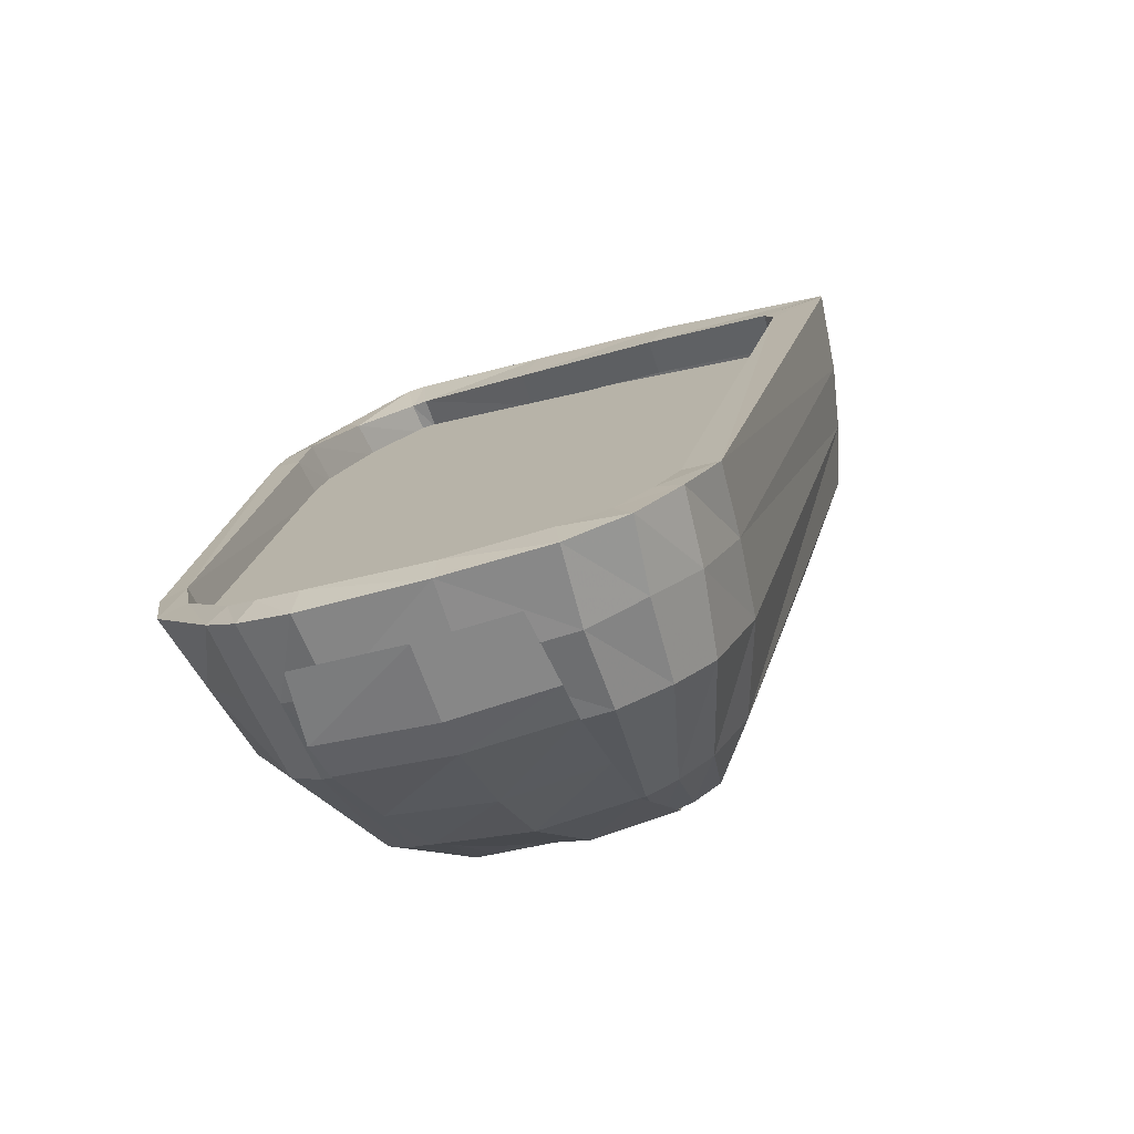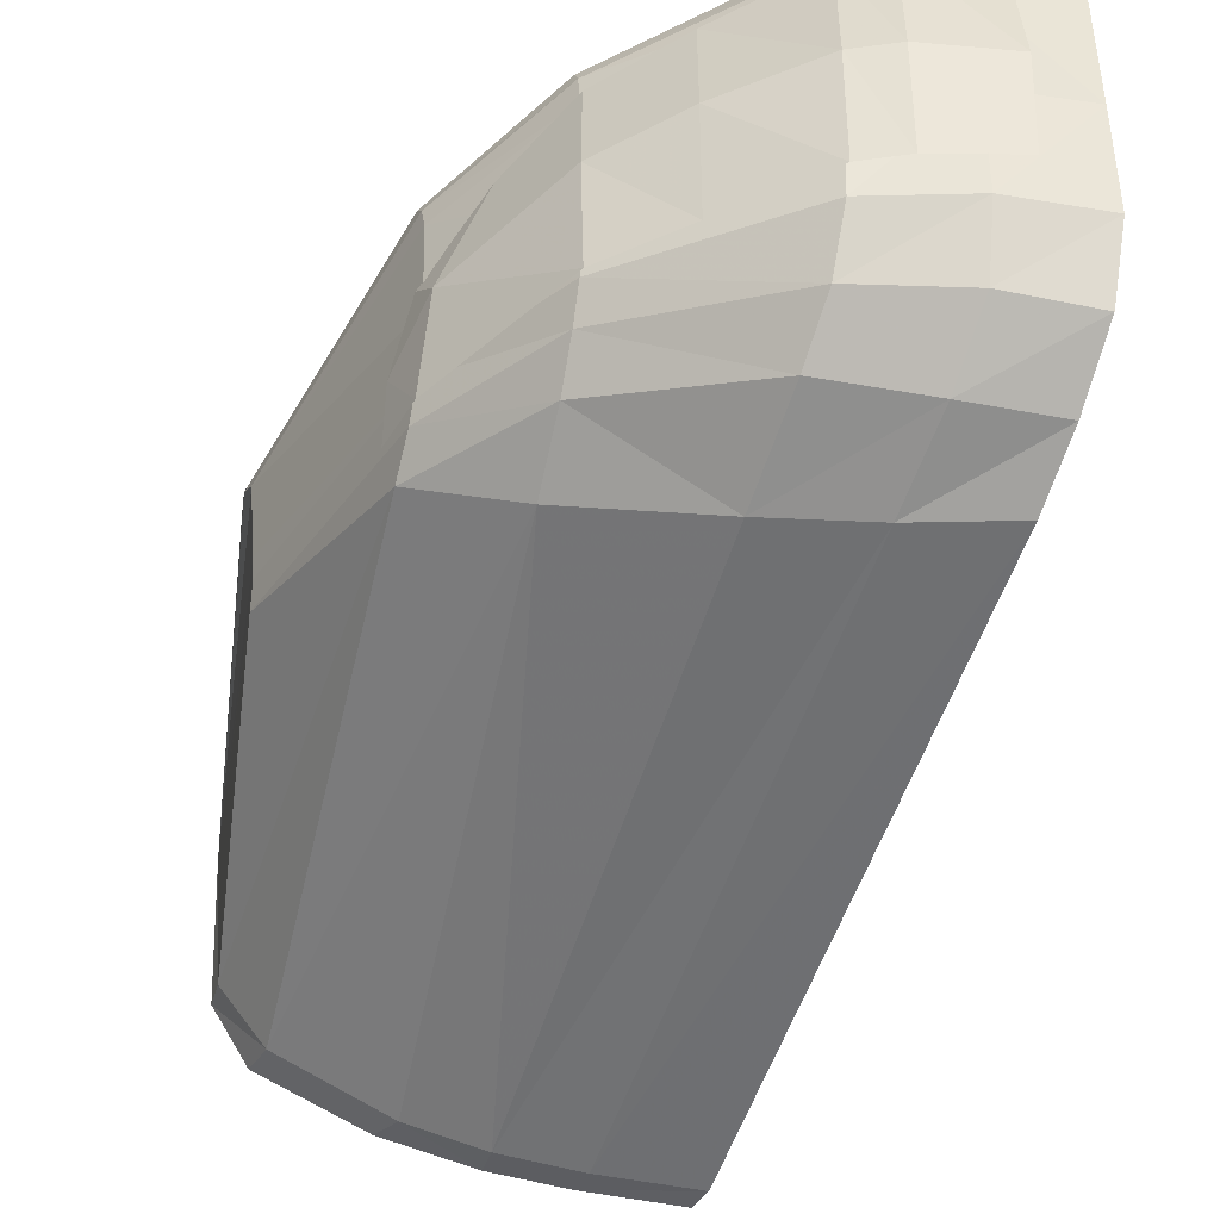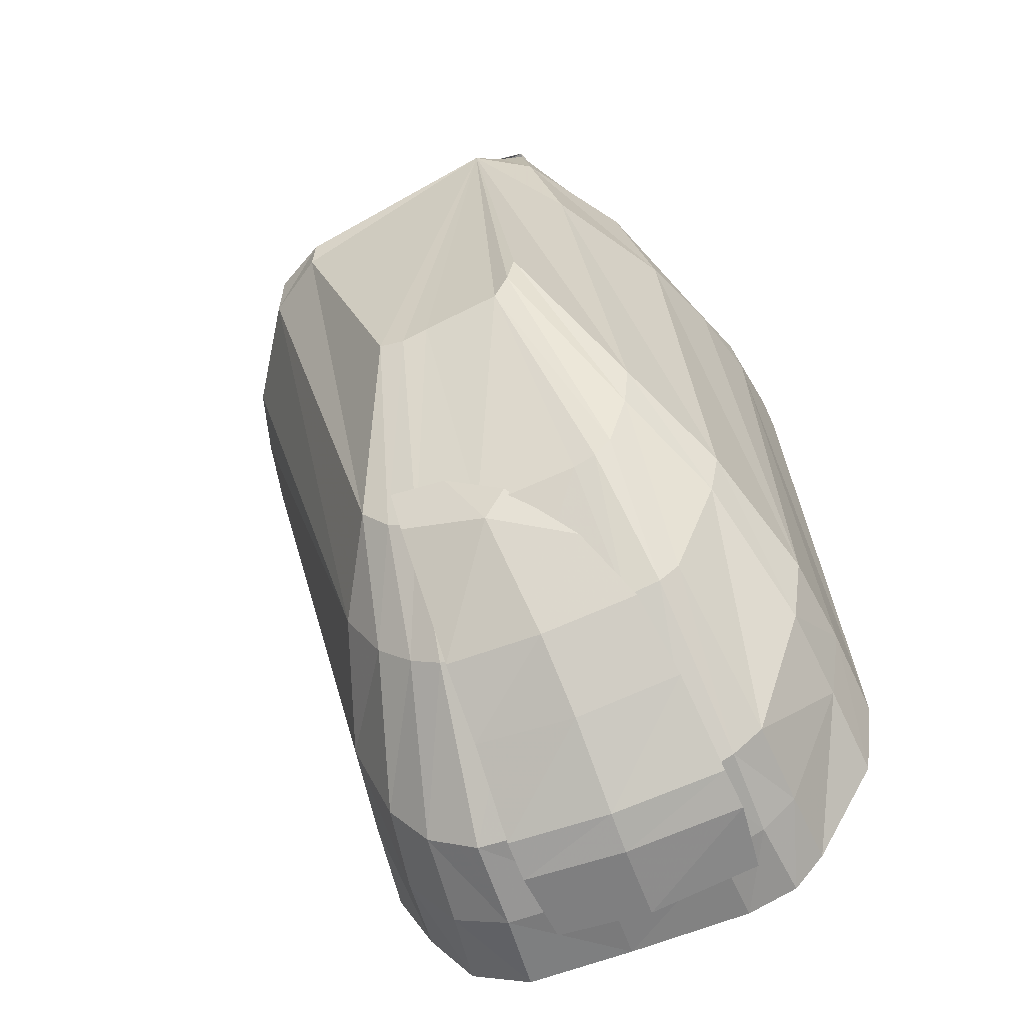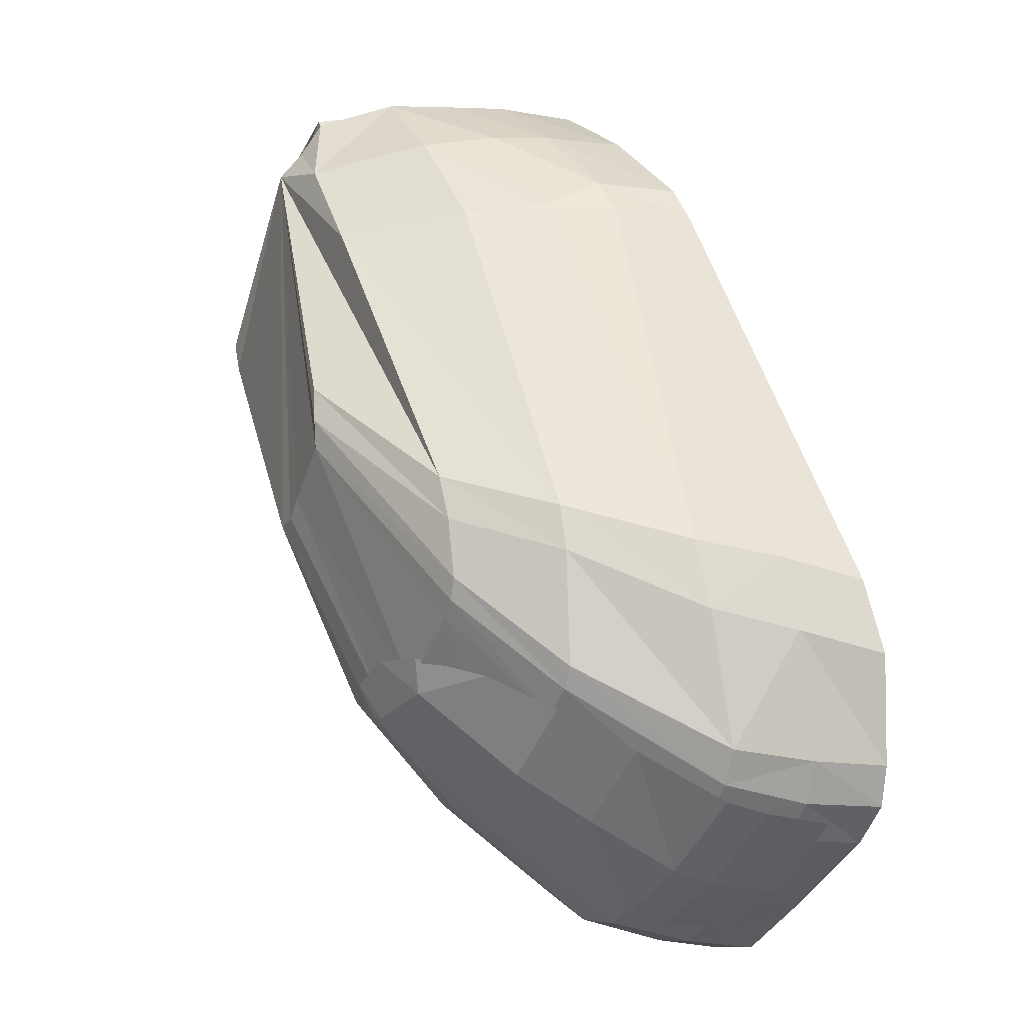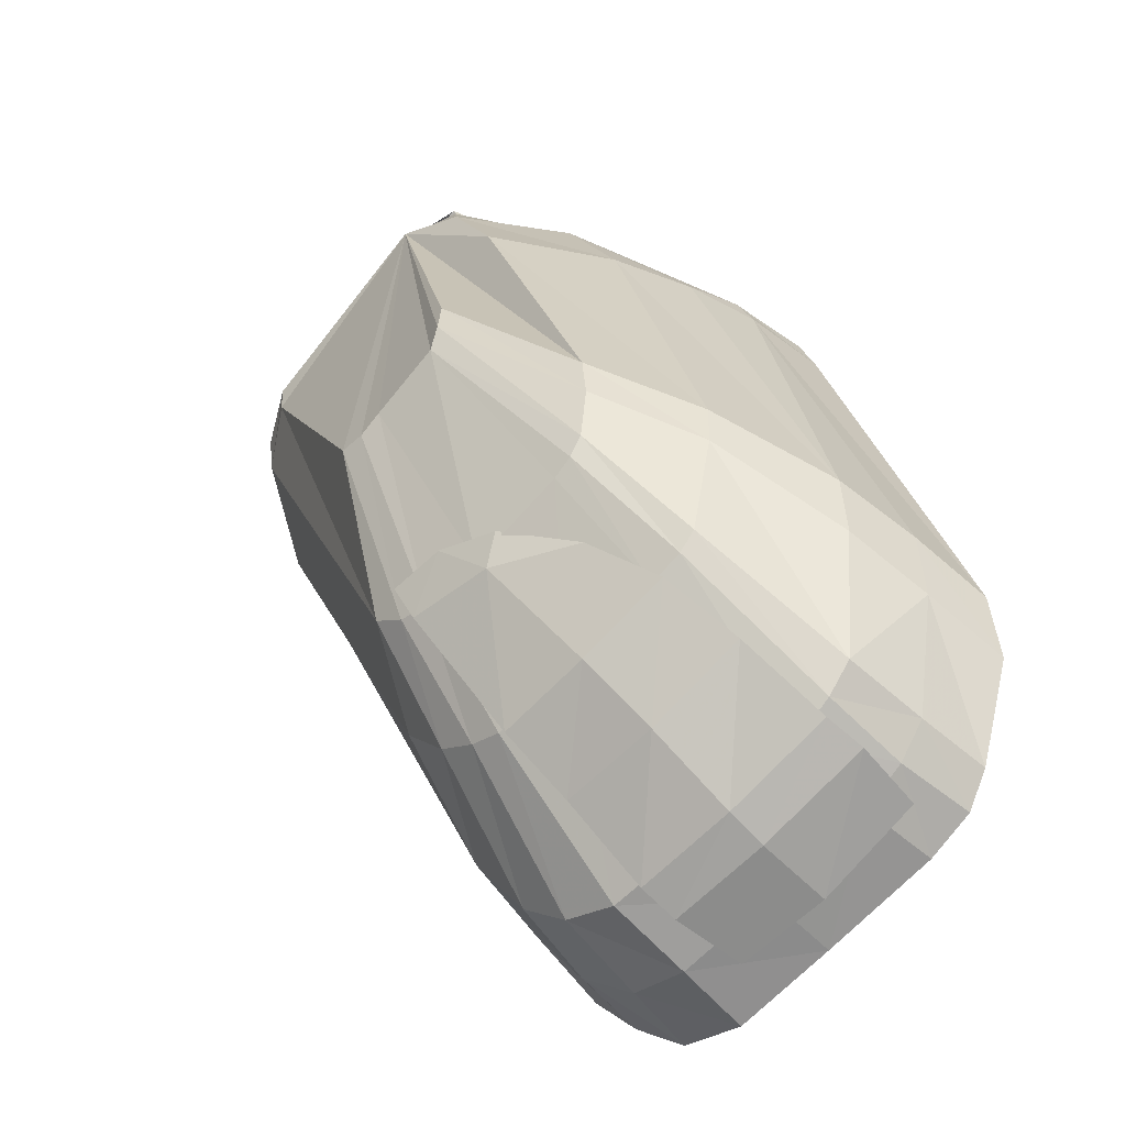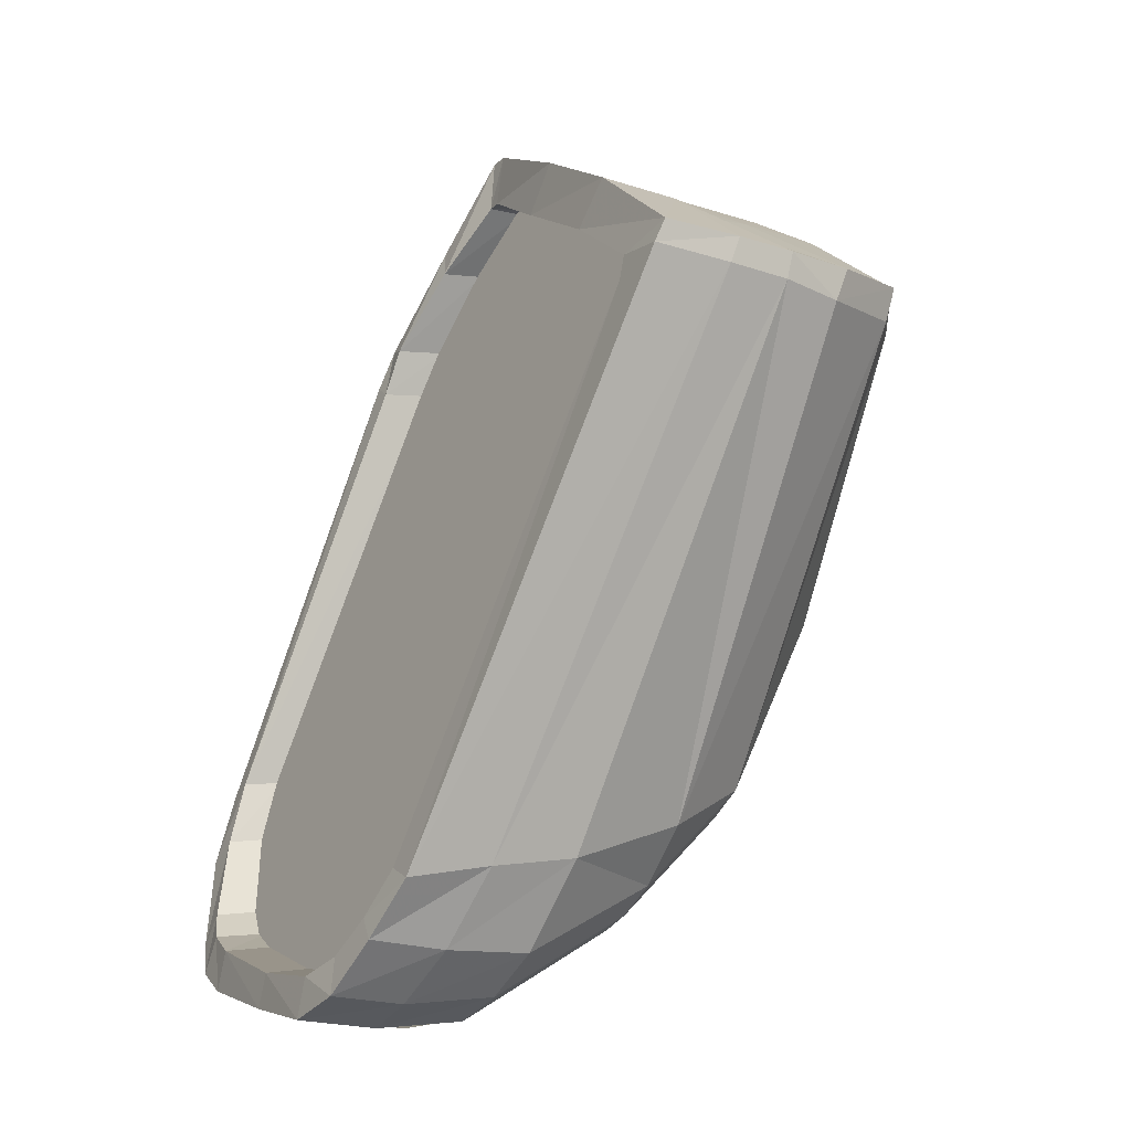
<metadata>
{"format":"obj","ext":"obj","renderer":"f3d","projection":"perspective","resolution":1024,"background":"white","views":[{"elev":-53.7,"azim":-71.9,"up":"+Z"},{"elev":-45.4,"azim":-178.5,"up":"+Y"},{"elev":-68.7,"azim":110.3,"up":"+Z"},{"elev":-40.3,"azim":156.6,"up":"+Z"},{"elev":-72.6,"azim":135.1,"up":"+Z"},{"elev":-2.8,"azim":-26.4,"up":"+Z"}]}
</metadata>
<code>
v 0.1222 0.06106 -0.1397
v 0.1233 0.05905 -0.1369
v 0.1233 0.05788 -0.1369
v 0.1222 0.04948 -0.1397
v 0.1209 0.06239 -0.1431
v 0.1212 0.04249 -0.1423
v 0.1143 0.06253 -0.1601
v 0.1143 0.04477 -0.1601
v 0.1135 0.06177 -0.1623
v 0.1135 0.04508 -0.1623
v 0.1125 0.05958 -0.1647
v 0.1126 0.04647 -0.1645
v 0.1121 0.05722 -0.1658
v 0.112 0.04901 -0.166
v 0.1263 0.06049 -0.1398
v 0.1242 0.06107 -0.1394
v 0.1226 0.06248 -0.143
v 0.1273 0.05869 -0.1363
v 0.1254 0.05906 -0.1359
v 0.1274 0.05798 -0.1362
v 0.1254 0.0585 -0.1358
v 0.1249 0.05333 -0.1372
v 0.1266 0.05116 -0.1385
v 0.1241 0.04777 -0.1387
v 0.1254 0.04209 -0.1414
v 0.1231 0.04163 -0.1412
v 0.1227 0.04145 -0.1421
v 0.1251 0.04194 -0.1424
v 0.1154 0.04437 -0.1618
v 0.1187 0.04477 -0.1617
v 0.1142 0.04532 -0.1645
v 0.1174 0.04584 -0.1648
v 0.1134 0.04679 -0.1664
v 0.1167 0.04706 -0.1664
v 0.1132 0.04877 -0.1674
v 0.1163 0.0488 -0.1674
v 0.1132 0.05245 -0.1675
v 0.1163 0.05247 -0.1676
v 0.1132 0.05658 -0.1674
v 0.1163 0.05669 -0.1674
v 0.1134 0.05829 -0.1669
v 0.1165 0.05823 -0.1669
v 0.1136 0.0596 -0.166
v 0.1167 0.05938 -0.1662
v 0.1153 0.06204 -0.1625
v 0.1185 0.06168 -0.1623
v 0.1162 0.06279 -0.1601
v 0.1193 0.06234 -0.16
v 0.122 0.06265 -0.1443
v 0.1247 0.06183 -0.1444
v 0.1289 0.05956 -0.1404
v 0.1299 0.05798 -0.1367
v 0.1299 0.05739 -0.1366
v 0.1293 0.05174 -0.1385
v 0.1283 0.04311 -0.1416
v 0.1275 0.04261 -0.1429
v 0.1233 0.04626 -0.1608
v 0.1227 0.04736 -0.1629
v 0.1224 0.04851 -0.164
v 0.1222 0.04958 -0.1646
v 0.1222 0.05253 -0.1648
v 0.1223 0.05643 -0.1644
v 0.1223 0.05772 -0.1642
v 0.1225 0.05848 -0.1638
v 0.1234 0.06032 -0.1602
v 0.1238 0.0608 -0.1587
v 0.1275 0.06058 -0.1449
v 0.1326 0.05693 -0.1411
v 0.1316 0.05788 -0.1453
v 0.1276 0.05874 -0.157
v 0.1271 0.05839 -0.1586
v 0.1265 0.05754 -0.1604
v 0.1263 0.05688 -0.1609
v 0.1262 0.05606 -0.1611
v 0.1261 0.05236 -0.1615
v 0.1261 0.05006 -0.1613
v 0.1263 0.04902 -0.1608
v 0.1267 0.0481 -0.1597
v 0.131 0.04484 -0.1431
v 0.1316 0.04523 -0.1417
v 0.1327 0.04718 -0.142
v 0.1324 0.04695 -0.1431
v 0.1308 0.05007 -0.1538
v 0.1307 0.05099 -0.154
v 0.1308 0.05196 -0.1539
v 0.1311 0.05483 -0.1537
v 0.1314 0.05545 -0.1529
v 0.1316 0.0558 -0.1517
v 0.1335 0.05475 -0.1394
v 0.1329 0.05559 -0.1386
v 0.1324 0.05649 -0.1376
v 0.1326 0.0565 -0.1374
v 0.1326 0.0521 -0.139
v 0.1315 0.04523 -0.1417
v 0.133 0.05215 -0.1393
v 0.1329 0.05516 -0.1385
v 0.119 0.06312 -0.1441
v 0.1196 0.06302 -0.1426
v 0.1189 0.06208 -0.1445
v 0.1132 0.06219 -0.1598
v 0.1131 0.06306 -0.1603
v 0.112 0.06234 -0.1628
v 0.1123 0.06152 -0.1619
v 0.1146 0.06213 -0.1598
v 0.1206 0.06198 -0.1444
v 0.1212 0.06177 -0.1427
v 0.1194 0.06189 -0.1427
v 0.1223 0.06058 -0.1397
v 0.1208 0.06069 -0.1397
v 0.1233 0.05883 -0.1375
v 0.122 0.05889 -0.1373
v 0.1233 0.05835 -0.1373
v 0.122 0.05833 -0.1372
v 0.1227 0.05389 -0.1386
v 0.1213 0.05387 -0.1385
v 0.1219 0.04828 -0.1401
v 0.1205 0.04826 -0.14
v 0.1212 0.04351 -0.1418
v 0.1197 0.04343 -0.1418
v 0.1209 0.04315 -0.1427
v 0.1194 0.04303 -0.1427
v 0.1138 0.04549 -0.1618
v 0.1124 0.0454 -0.1618
v 0.1133 0.04613 -0.1634
v 0.1116 0.04606 -0.1634
v 0.1128 0.04727 -0.1647
v 0.1111 0.04722 -0.1648
v 0.1125 0.04883 -0.1655
v 0.1107 0.04881 -0.1655
v 0.1124 0.05238 -0.1657
v 0.1106 0.05238 -0.1658
v 0.1125 0.05668 -0.1654
v 0.1106 0.0567 -0.1655
v 0.1126 0.05815 -0.1651
v 0.1107 0.05823 -0.1651
v 0.1129 0.05936 -0.1644
v 0.1111 0.05939 -0.1645
v 0.1138 0.06149 -0.1619
v 0.1108 0.05981 -0.1656
v 0.1104 0.0586 -0.1665
v 0.1103 0.05677 -0.1669
v 0.1103 0.05239 -0.167
v 0.1103 0.04856 -0.1669
v 0.1107 0.04645 -0.1659
v 0.1114 0.04509 -0.164
v 0.1123 0.0441 -0.162
v 0.1196 0.04113 -0.1417
v 0.1201 0.04122 -0.1409
v 0.1211 0.04759 -0.1383
v 0.1219 0.05335 -0.1366
v 0.1224 0.05863 -0.1353
v 0.1223 0.05933 -0.1355
v 0.1211 0.06141 -0.1388
v 0.1147 0.05794 -0.1675
v 0.1121 0.05769 -0.1671
v 0.1119 0.05365 -0.1676
v 0.1147 0.05365 -0.168
v 0.112 0.05021 -0.1673
v 0.1147 0.04991 -0.1676
v 0.1162 0.05365 -0.1678
v 0.1162 0.05779 -0.1673
v 0.1195 0.05739 -0.1658
v 0.1195 0.05355 -0.1664
v 0.1162 0.04986 -0.1675
v 0.1195 0.04986 -0.166
v 0.1222 0.0533 -0.165
v 0.1222 0.05684 -0.1645
v 0.1244 0.05555 -0.1628
v 0.1258 0.05256 -0.162
v 0.1221 0.04976 -0.1647
v 0.1261 0.04947 -0.1612
v 0.127 0.05141 -0.1601
v 0.1263 0.05346 -0.1611
v 0.127 0.04935 -0.1598
f 1 2 3
f 1 3 4
f 5 1 4
f 5 4 6
f 7 5 6
f 7 6 8
f 9 7 8
f 9 8 10
f 11 9 10
f 11 10 12
f 13 11 12
f 13 12 14
f 15 16 17
f 18 16 15
f 18 19 16
f 20 19 18
f 20 21 19
f 20 22 21
f 23 22 20
f 23 24 22
f 25 24 23
f 25 26 24
f 25 27 26
f 28 27 25
f 28 29 27
f 30 29 28
f 30 31 29
f 32 31 30
f 32 33 31
f 34 33 32
f 34 35 33
f 36 35 34
f 36 37 35
f 38 37 36
f 38 39 37
f 40 39 38
f 40 41 39
f 42 41 40
f 42 43 41
f 44 43 42
f 44 45 43
f 46 45 44
f 46 47 45
f 48 47 46
f 48 49 47
f 50 49 48
f 50 17 49
f 15 17 50
f 51 15 50
f 52 15 51
f 52 18 15
f 53 18 52
f 53 20 18
f 54 20 53
f 54 23 20
f 55 23 54
f 55 25 23
f 56 25 55
f 56 28 25
f 57 28 56
f 57 30 28
f 58 30 57
f 58 32 30
f 59 32 58
f 59 34 32
f 60 34 59
f 60 36 34
f 61 36 60
f 61 38 36
f 62 38 61
f 62 40 38
f 63 40 62
f 63 42 40
f 64 42 63
f 64 44 42
f 65 44 64
f 65 46 44
f 66 46 65
f 66 48 46
f 67 48 66
f 67 50 48
f 51 50 67
f 51 67 68
f 68 67 69
f 69 67 66
f 69 66 70
f 70 66 65
f 70 65 71
f 71 65 64
f 71 64 72
f 72 64 63
f 72 63 73
f 73 63 62
f 73 62 74
f 74 62 61
f 74 61 75
f 75 61 60
f 75 60 76
f 76 60 59
f 76 59 77
f 77 59 58
f 77 58 78
f 78 58 57
f 78 57 79
f 79 57 56
f 79 56 80
f 80 56 55
f 81 79 80
f 82 79 81
f 82 78 79
f 83 78 82
f 83 77 78
f 84 77 83
f 84 76 77
f 85 76 84
f 85 75 76
f 86 75 85
f 86 74 75
f 86 73 74
f 86 72 73
f 87 72 86
f 87 71 72
f 88 71 87
f 88 70 71
f 89 70 88
f 89 69 70
f 89 68 69
f 90 68 89
f 90 91 68
f 91 52 68
f 91 53 52
f 92 53 91
f 92 54 53
f 93 54 92
f 93 55 54
f 94 55 93
f 95 94 93
f 81 94 95
f 89 81 95
f 89 82 81
f 82 89 83
f 83 89 84
f 84 89 85
f 85 89 86
f 86 89 87
f 87 89 88
f 89 95 96
f 95 93 96
f 96 93 92
f 96 92 90
f 89 96 90
f 68 52 51
f 17 97 49
f 98 97 17
f 99 97 98
f 100 97 99
f 100 101 97
f 101 100 102
f 102 100 103
f 100 104 103
f 100 105 104
f 99 105 100
f 99 106 105
f 107 106 99
f 107 108 106
f 109 108 107
f 109 110 108
f 111 110 109
f 111 112 110
f 113 112 111
f 113 114 112
f 115 114 113
f 115 116 114
f 117 116 115
f 117 118 116
f 119 118 117
f 119 120 118
f 121 120 119
f 121 122 120
f 123 122 121
f 123 124 122
f 125 124 123
f 125 126 124
f 127 126 125
f 127 128 126
f 129 128 127
f 129 130 128
f 131 130 129
f 131 132 130
f 133 132 131
f 133 134 132
f 135 134 133
f 135 136 134
f 137 136 135
f 137 138 136
f 103 138 137
f 103 104 138
f 139 103 137
f 102 103 139
f 102 139 45
f 45 139 43
f 139 140 43
f 139 137 140
f 140 137 135
f 140 135 141
f 141 135 133
f 141 133 142
f 142 133 131
f 142 131 143
f 143 131 129
f 143 129 144
f 144 129 127
f 144 127 145
f 145 127 125
f 145 125 146
f 146 125 123
f 121 146 123
f 121 147 146
f 119 147 121
f 119 148 147
f 117 148 119
f 117 149 148
f 115 149 117
f 115 150 149
f 113 150 115
f 113 151 150
f 111 151 113
f 111 152 151
f 109 152 111
f 109 153 152
f 107 153 109
f 107 98 153
f 99 98 107
f 153 98 16
f 16 98 17
f 19 153 16
f 152 153 19
f 21 152 19
f 151 152 21
f 22 151 21
f 150 151 22
f 150 22 24
f 150 24 149
f 148 149 24
f 148 24 26
f 147 148 26
f 147 26 27
f 146 147 27
f 146 27 29
f 145 146 29
f 145 29 31
f 144 145 31
f 144 31 33
f 143 144 33
f 143 33 35
f 35 142 143
f 37 142 35
f 39 142 37
f 141 142 39
f 41 141 39
f 140 141 41
f 43 140 41
f 47 102 45
f 101 102 47
f 49 101 47
f 97 101 49
f 154 155 156
f 154 156 157
f 157 156 158
f 157 158 159
f 160 157 159
f 161 157 160
f 161 154 157
f 162 161 160
f 162 160 163
f 163 160 164
f 160 159 164
f 163 164 165
f 166 163 165
f 167 163 166
f 167 162 163
f 168 167 166
f 168 166 169
f 169 166 170
f 166 165 170
f 169 170 171
f 172 169 171
f 173 169 172
f 173 168 169
f 172 171 174

</code>
